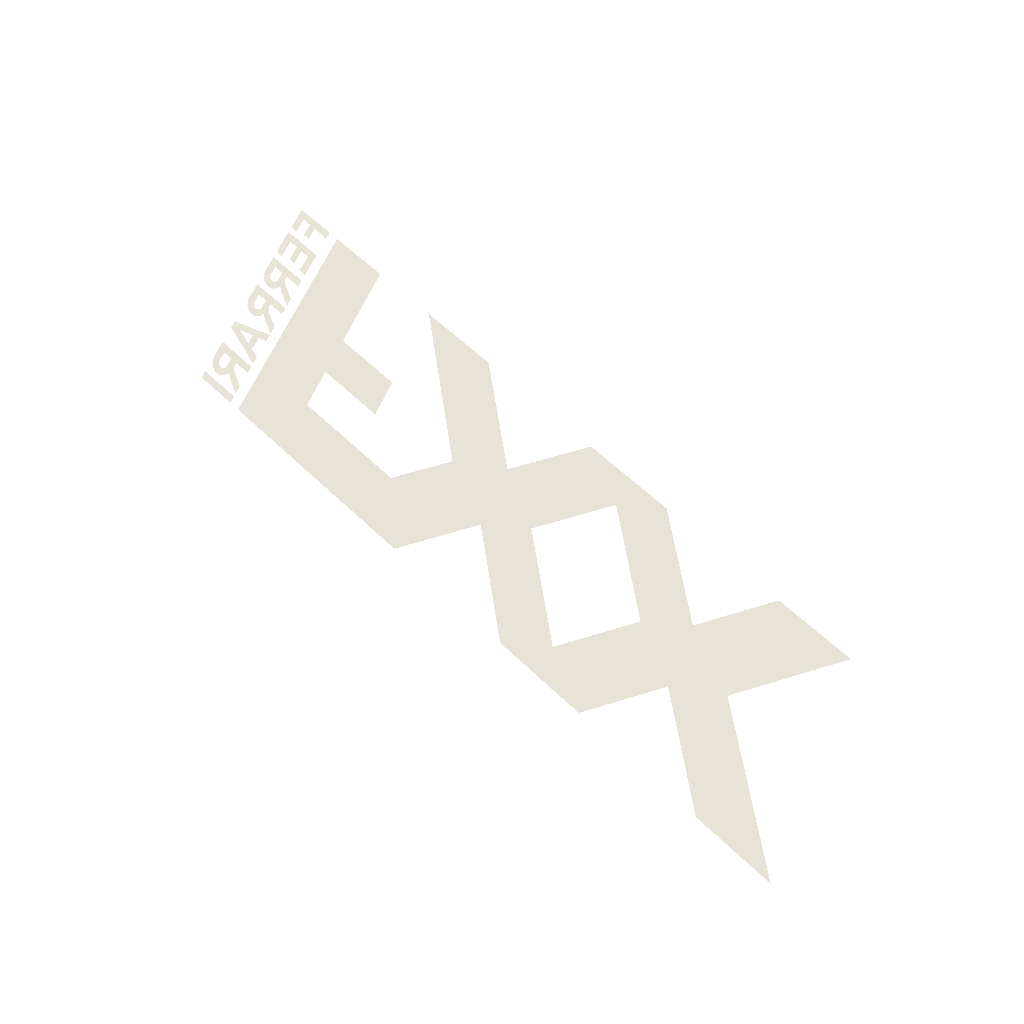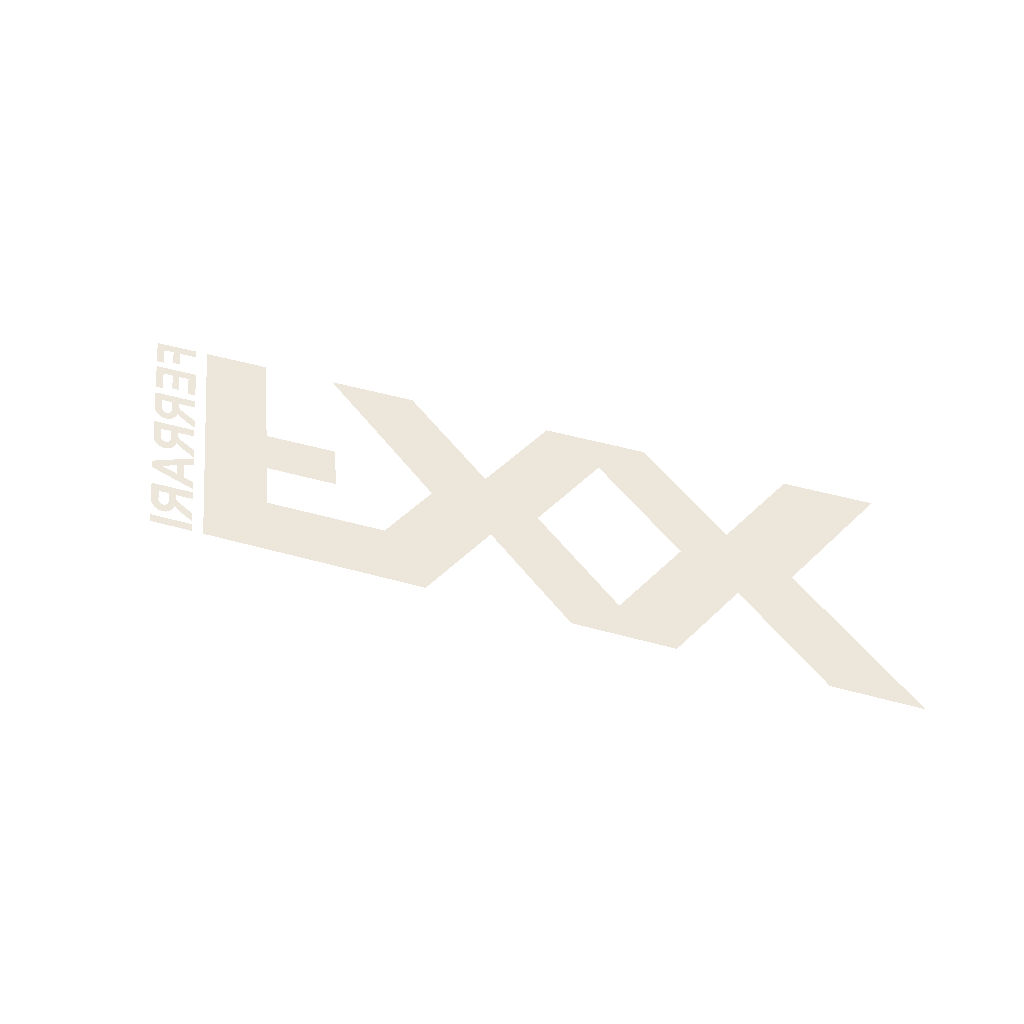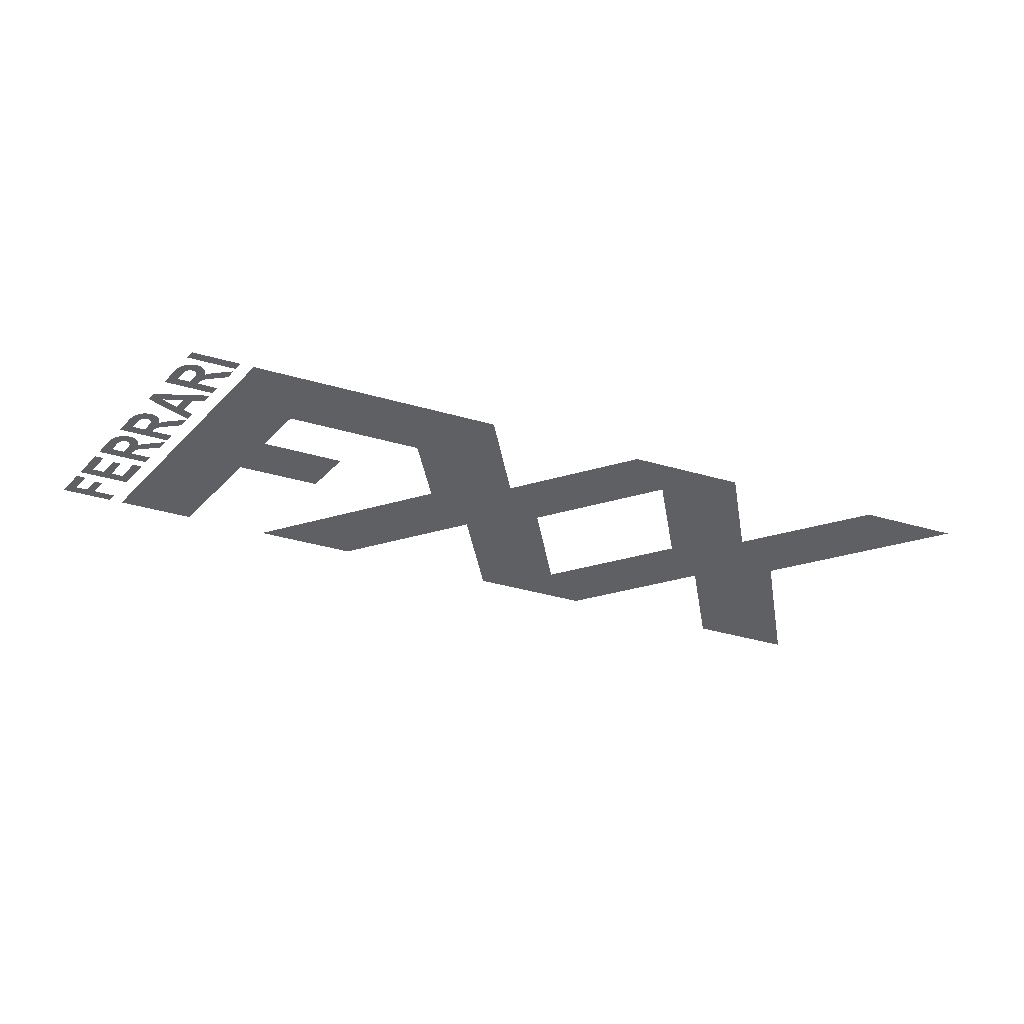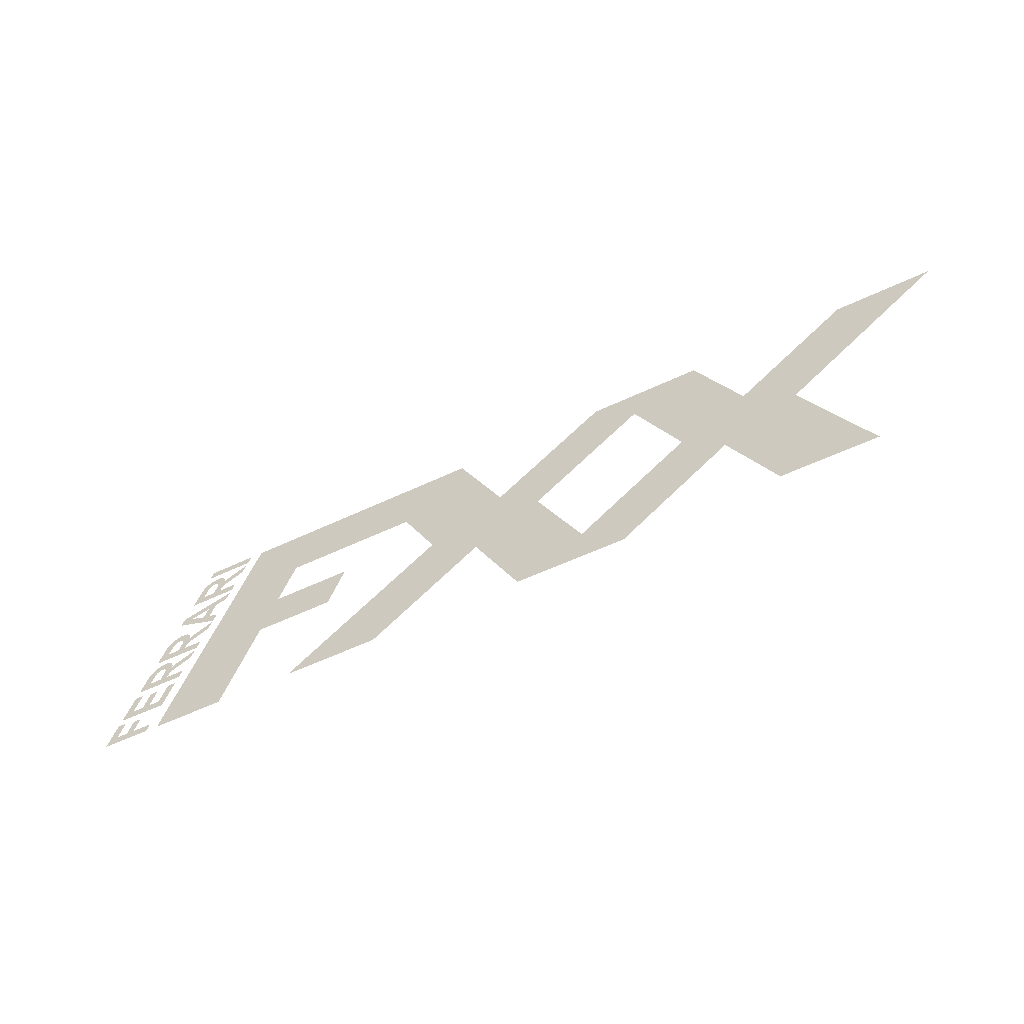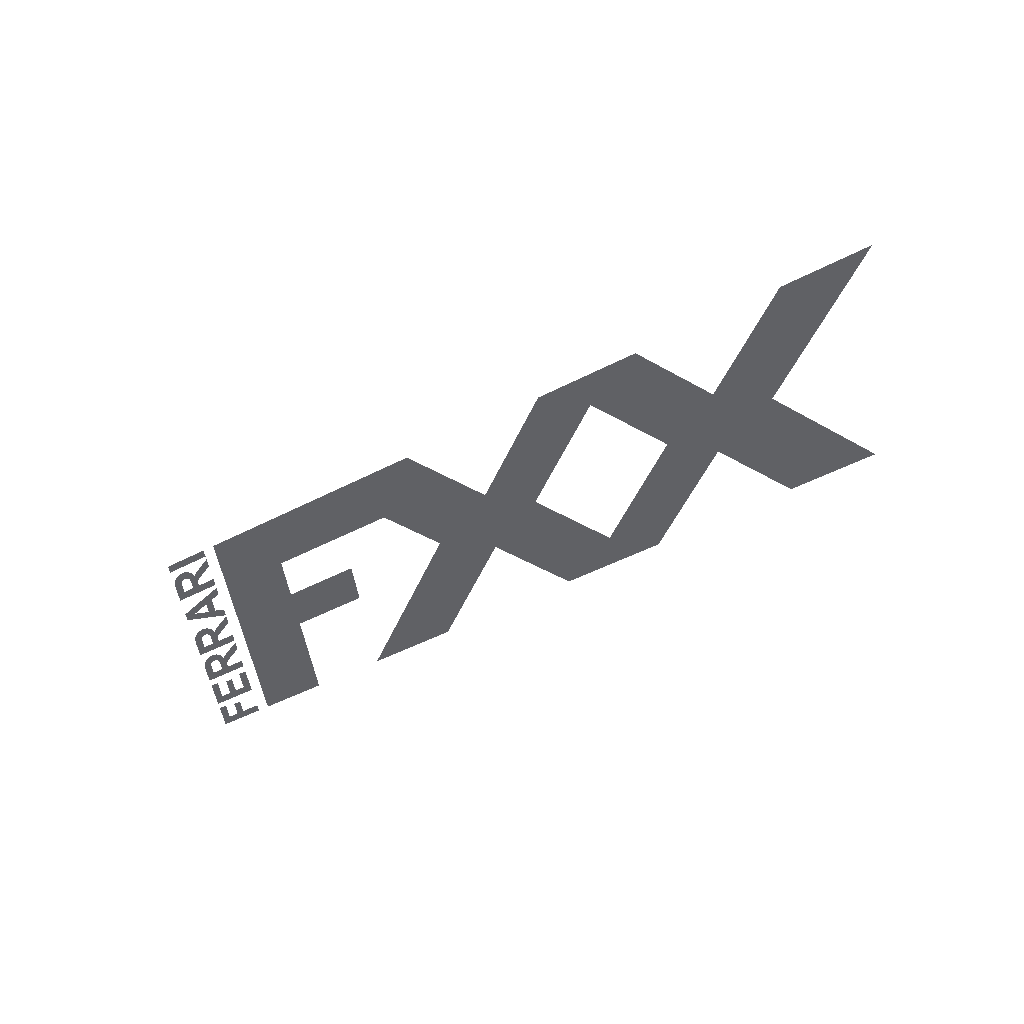
<metadata>
{"format":"obj","ext":"obj","renderer":"f3d","projection":"perspective","resolution":1024,"background":"white","views":[{"elev":62.0,"azim":44.0,"up":"+Y"},{"elev":54.0,"azim":16.1,"up":"+Y"},{"elev":-42.6,"azim":-18.6,"up":"+Y"},{"elev":-54.8,"azim":26.8,"up":"+Z"},{"elev":-50.3,"azim":29.5,"up":"+Y"}]}
</metadata>
<code>
v -1.445 0 -0.3025
v -1.473 0 -0.3025
v -1.506 0 -0.3875
v -1.467 0 -0.3606
v -1.43 0 -0.3606
v -1.467 0 -0.3606
v -1.506 0 -0.3875
v -1.43 0 -0.3606
v -1.404 0 -0.3606
v -1.385 0 -0.3113
v -1.411 0 -0.3113
v -1.43 0 -0.3606
v -1.506 0 -0.3875
v -1.349 0 -0.3875
v -1.404 0 -0.3606
v -1.404 0 -0.3606
v -1.349 0 -0.3875
v -1.338 0 -0.3606
v -1.4 0 -0.1862
v -1.428 0 -0.1862
v -1.465 0 -0.28
v -1.425 0 -0.2531
v -1.389 0 -0.2531
v -1.425 0 -0.2531
v -1.465 0 -0.28
v -1.389 0 -0.2531
v -1.465 0 -0.28
v -1.307 0 -0.28
v -1.362 0 -0.2531
v -1.362 0 -0.2531
v -1.34 0 -0.195
v -1.366 0 -0.195
v -1.389 0 -0.2531
v -1.325 0 -0.2531
v -1.362 0 -0.2531
v -1.307 0 -0.28
v -1.307 0 -0.28
v -1.271 0 -0.1862
v -1.3 0 -0.1862
v -1.325 0 -0.2531
v -1.329 0 -0.05443
v -1.34 0 -0.08124
v -1.336 0 -0.08163
v -1.321 0 -0.05563
v -1.34 0 -0.05522
v -1.344 0 -0.08156
v -1.34 0 -0.08124
v -1.329 0 -0.05443
v -1.321 0 -0.05563
v -1.336 0 -0.08163
v -1.313 0 -0.05914
v -1.35 0 -0.05758
v -1.348 0 -0.08251
v -1.344 0 -0.08156
v -1.34 0 -0.05522
v -1.36 0 -0.06145
v -1.352 0 -0.08407
v -1.348 0 -0.08251
v -1.35 0 -0.05758
v -1.307 0 -0.06466
v -1.313 0 -0.05914
v -1.336 0 -0.08163
v -1.303 0 -0.07173
v -1.369 0 -0.06675
v -1.356 0 -0.08621
v -1.352 0 -0.08407
v -1.36 0 -0.06145
v -1.303 0 -0.07173
v -1.336 0 -0.08163
v -1.3 0 -0.07978
v -1.279 0 -0.07312
v -1.286 0 -0.07736
v -1.228 0 -0.07437
v -1.215 0 -0.04312
v -1.377 0 -0.07335
v -1.359 0 -0.08887
v -1.356 0 -0.08621
v -1.369 0 -0.06675
v -1.377 0 -0.07335
v -1.362 0 -0.092
v -1.359 0 -0.08887
v -1.228 0 -0.07437
v -1.286 0 -0.07736
v -1.294 0 -0.08238
v -1.3 0 -0.08812
v -1.228 0 -0.07437
v -1.3 0 -0.08812
v -1.291 0 -0.1044
v -1.384 0 -0.0811
v -1.364 0 -0.09553
v -1.362 0 -0.092
v -1.377 0 -0.07335
v -1.336 0 -0.08163
v -1.333 0 -0.08278
v -1.3 0 -0.08812
v -1.3 0 -0.07978
v -1.333 0 -0.08278
v -1.331 0 -0.08462
v -1.3 0 -0.08812
v -1.331 0 -0.08462
v -1.329 0 -0.08704
v -1.3 0 -0.08812
v -1.329 0 -0.08704
v -1.327 0 -0.0899
v -1.3 0 -0.08812
v -1.3 0 -0.08812
v -1.327 0 -0.0899
v -1.326 0 -0.09303
v -1.291 0 -0.1044
v -1.326 0 -0.09625
v -1.303 0 -0.1136
v -1.297 0 -0.1084
v -1.366 0 -0.09938
v -1.39 0 -0.08985
v -1.395 0 -0.09938
v -1.418 0 -0.16
v -1.366 0 -0.09938
v -1.364 0 -0.09553
v -1.384 0 -0.0811
v -1.39 0 -0.08985
v -1.366 0 -0.09938
v -1.418 0 -0.16
v -1.379 0 -0.1331
v -1.327 0 -0.09938
v -1.308 0 -0.1199
v -1.303 0 -0.1136
v -1.326 0 -0.09625
v -1.327 0 -0.09938
v -1.311 0 -0.1269
v -1.308 0 -0.1199
v -1.291 0 -0.1044
v -1.326 0 -0.09303
v -1.326 0 -0.09625
v -1.297 0 -0.1084
v -1.34 0 -0.1331
v -1.379 0 -0.1331
v -1.418 0 -0.16
v -1.34 0 -0.1331
v -1.314 0 -0.1331
v -1.311 0 -0.1269
v -1.327 0 -0.09938
v -1.25 0 -0.1331
v -1.314 0 -0.1331
v -1.261 0 -0.16
v -1.418 0 -0.16
v -1.261 0 -0.16
v -1.314 0 -0.1331
v -1.34 0 -0.1331
v -1.301 0 0.06992
v -1.299 0 0.04499
v -1.294 0 0.04594
v -1.264 0 0.06836
v -1.287 0 0.04587
v -1.258 0 0.06284
v -1.32 0 0.06075
v -1.306 0 0.04129
v -1.303 0 0.04342
v -1.31 0 0.06605
v -1.229 0 0.05437
v -1.237 0 0.05014
v -1.178 0 0.05312
v -1.166 0 0.08438
v -1.328 0 0.05415
v -1.31 0 0.03862
v -1.306 0 0.04129
v -1.32 0 0.06075
v -1.328 0 0.05415
v -1.312 0 0.03549
v -1.31 0 0.03862
v -1.178 0 0.05312
v -1.237 0 0.05014
v -1.244 0 0.04512
v -1.251 0 0.03938
v -1.335 0 0.04639
v -1.315 0 0.03197
v -1.312 0 0.03549
v -1.328 0 0.05415
v -1.29 0 0.04626
v -1.287 0 0.04587
v -1.28 0 0.07307
v -1.29 0 0.07228
v -1.294 0 0.04594
v -1.29 0 0.04626
v -1.29 0 0.07228
v -1.301 0 0.06992
v -1.287 0 0.04587
v -1.264 0 0.06836
v -1.272 0 0.07187
v -1.28 0 0.07307
v -1.287 0 0.04587
v -1.251 0 0.04772
v -1.253 0 0.05577
v -1.258 0 0.06284
v -1.287 0 0.04587
v -1.284 0 0.04472
v -1.251 0 0.03938
v -1.251 0 0.04772
v -1.299 0 0.04499
v -1.301 0 0.06992
v -1.31 0 0.06605
v -1.303 0 0.04342
v -1.284 0 0.04472
v -1.281 0 0.04288
v -1.251 0 0.03938
v -1.281 0 0.04288
v -1.279 0 0.04046
v -1.251 0 0.03938
v -1.279 0 0.04046
v -1.278 0 0.0376
v -1.251 0 0.03938
v -1.251 0 0.03938
v -1.278 0 0.0376
v -1.277 0 0.03447
v -1.241 0 0.02312
v -1.251 0 0.03938
v -1.241 0 0.02312
v -1.178 0 0.05312
v -1.277 0 0.03125
v -1.254 0 0.01388
v -1.248 0 0.0191
v -1.317 0 0.02813
v -1.341 0 0.03765
v -1.345 0 0.02813
v -1.369 0 -0.0325
v -1.317 0 0.02813
v -1.315 0 0.03197
v -1.335 0 0.04639
v -1.341 0 0.03765
v -1.317 0 0.02813
v -1.369 0 -0.0325
v -1.33 0 -0.005625
v -1.278 0 0.02813
v -1.259 0 0.007643
v -1.254 0 0.01388
v -1.277 0 0.03125
v -1.278 0 0.02813
v -1.262 0 0.000625
v -1.259 0 0.007643
v -1.241 0 0.02312
v -1.277 0 0.03447
v -1.277 0 0.03125
v -1.248 0 0.0191
v -1.291 0 -0.005625
v -1.33 0 -0.005625
v -1.369 0 -0.0325
v -1.291 0 -0.005625
v -1.265 0 -0.005625
v -1.262 0 0.000625
v -1.278 0 0.02813
v -1.201 0 -0.005625
v -1.265 0 -0.005625
v -1.211 0 -0.0325
v -1.369 0 -0.0325
v -1.211 0 -0.0325
v -1.265 0 -0.005625
v -1.291 0 -0.005625
v -1.115 0 0.2175
v -1.292 0 0.1663
v -1.195 0 0.1698
v -1.195 0 0.1698
v -1.165 0 0.1774
v -1.126 0 0.1888
v -1.115 0 0.2175
v -1.195 0 0.1698
v -1.209 0 0.1329
v -1.184 0 0.1273
v -1.165 0 0.1774
v -1.303 0 0.1388
v -1.259 0 0.1511
v -1.195 0 0.1698
v -1.292 0 0.1663
v -1.303 0 0.1388
v -1.209 0 0.1329
v -1.259 0 0.1511
v -1.303 0 0.1388
v -1.184 0 0.1273
v -1.209 0 0.1329
v -1.184 0 0.1273
v -1.303 0 0.1388
v -1.164 0 0.08875
v -1.154 0 0.1163
v -1.178 0 0.3368
v -1.188 0 0.31
v -1.185 0 0.3096
v -1.169 0 0.3356
v -1.188 0 0.336
v -1.192 0 0.3097
v -1.188 0 0.31
v -1.178 0 0.3368
v -1.198 0 0.3337
v -1.196 0 0.3087
v -1.192 0 0.3097
v -1.188 0 0.336
v -1.208 0 0.3298
v -1.2 0 0.3072
v -1.196 0 0.3087
v -1.198 0 0.3337
v -1.217 0 0.3245
v -1.204 0 0.305
v -1.2 0 0.3072
v -1.208 0 0.3298
v -1.127 0 0.3181
v -1.135 0 0.3139
v -1.076 0 0.3169
v -1.064 0 0.3481
v -1.226 0 0.3179
v -1.207 0 0.3024
v -1.204 0 0.305
v -1.217 0 0.3245
v -1.226 0 0.3179
v -1.21 0 0.2992
v -1.207 0 0.3024
v -1.076 0 0.3169
v -1.135 0 0.3139
v -1.142 0 0.3089
v -1.149 0 0.3031
v -1.233 0 0.3101
v -1.213 0 0.2957
v -1.21 0 0.2992
v -1.226 0 0.3179
v -1.185 0 0.3096
v -1.156 0 0.3266
v -1.162 0 0.3321
v -1.169 0 0.3356
v -1.185 0 0.3096
v -1.149 0 0.3115
v -1.151 0 0.3195
v -1.156 0 0.3266
v -1.185 0 0.3096
v -1.182 0 0.3085
v -1.149 0 0.3031
v -1.149 0 0.3115
v -1.182 0 0.3085
v -1.179 0 0.3066
v -1.149 0 0.3031
v -1.179 0 0.3066
v -1.177 0 0.3042
v -1.149 0 0.3031
v -1.177 0 0.3042
v -1.176 0 0.3014
v -1.149 0 0.3031
v -1.149 0 0.3031
v -1.176 0 0.3014
v -1.175 0 0.2982
v -1.139 0 0.2869
v -1.175 0 0.295
v -1.152 0 0.2776
v -1.146 0 0.2828
v -1.215 0 0.2919
v -1.239 0 0.3014
v -1.243 0 0.2919
v -1.267 0 0.2313
v -1.215 0 0.2919
v -1.213 0 0.2957
v -1.233 0 0.3101
v -1.239 0 0.3014
v -1.215 0 0.2919
v -1.267 0 0.2313
v -1.228 0 0.2581
v -1.176 0 0.2919
v -1.157 0 0.2714
v -1.152 0 0.2776
v -1.175 0 0.295
v -1.176 0 0.2919
v -1.16 0 0.2644
v -1.157 0 0.2714
v -1.139 0 0.2869
v -1.076 0 0.3169
v -1.149 0 0.3031
v -1.139 0 0.2869
v -1.175 0 0.2982
v -1.175 0 0.295
v -1.146 0 0.2828
v -1.189 0 0.2581
v -1.228 0 0.2581
v -1.267 0 0.2313
v -1.189 0 0.2581
v -1.162 0 0.2581
v -1.16 0 0.2644
v -1.176 0 0.2919
v -1.099 0 0.2581
v -1.162 0 0.2581
v -1.109 0 0.2313
v -1.267 0 0.2313
v -1.109 0 0.2313
v -1.162 0 0.2581
v -1.189 0 0.2581
v -1.206 0 0.3875
v -1.217 0 0.3606
v -1.059 0 0.3606
v -1.049 0 0.3875
v -1.006 0 0.3875
v -0.8413 0 0.2
v -0.4041 0 0.2
v -0.1938 0 0.3875
v 0.3187 0 0.3875
v 0.4565 0 0.275
v 0.831 0 0.1125
v 0.6813 0 0.3875
v 1.506 0 0.3875
v 1.194 0 0.3875
v 0.831 0 0.1125
v 0.9952 0 0
v 0.4565 0 0.275
v 0.6062 0 0
v 0.831 0 0.1125
v -0.04396 0 0.1125
v 0.09375 0 0
v 0.4565 0 0.275
v 0.3187 0 0.3875
v -0.897 0 0.05625
v -1.306 0 -0.3875
v -0.9502 0 -0.08125
v -0.2952 0 0
v -0.04396 0 0.1125
v -0.1938 0 0.3875
v -0.4041 0 0.2
v -0.2952 0 0
v -0.131 0 -0.1125
v 0.09375 0 0
v -0.04396 0 0.1125
v 0.9952 0 0
v 0.831 0 0.1125
v 0.6062 0 0
v 0.744 0 -0.1125
v -0.9502 0 -0.08125
v -1.306 0 -0.3875
v -1.069 0 -0.3875
v -0.6877 0 -0.08125
v -0.6345 0 0.05625
v -0.897 0 0.05625
v -0.9502 0 -0.08125
v 0.744 0 -0.1125
v 0.6062 0 0
v 0.2435 0 -0.275
v 0.3812 0 -0.3875
v 0.744 0 -0.1125
v 0.8938 0 -0.3875
v 1.206 0 -0.3875
v 0.9952 0 0
v 0.2435 0 -0.275
v 0.01875 0 -0.3875
v 0.3812 0 -0.3875
v -1.306 0 -0.3875
v -0.897 0 0.05625
v -0.8413 0 0.2
v -1.006 0 0.3875
v -0.8063 0 -0.3875
v -0.4938 0 -0.3875
v -0.131 0 -0.1125
v -0.2952 0 0
v 0.01875 0 -0.3875
v 0.2435 0 -0.275
v 0.09375 0 0
v -0.131 0 -0.1125
g mesh7440437
f 1 2 3
f 3 4 1
f 5 6 7
f 8 9 10
f 10 11 8
f 12 13 14
f 14 15 12
f 16 17 18
f 19 20 21
f 21 22 19
f 23 24 25
f 26 27 28
f 28 29 26
f 30 31 32
f 32 33 30
f 34 35 36
f 37 38 39
f 39 40 37
f 41 42 43
f 43 44 41
f 45 46 47
f 47 48 45
f 49 50 51
f 52 53 54
f 54 55 52
f 56 57 58
f 58 59 56
f 60 61 62
f 62 63 60
f 64 65 66
f 66 67 64
f 68 69 70
f 71 72 73
f 73 74 71
f 75 76 77
f 77 78 75
f 79 80 81
f 82 83 84
f 84 85 82
f 86 87 88
f 89 90 91
f 91 92 89
f 93 94 95
f 95 96 93
f 97 98 99
f 100 101 102
f 103 104 105
f 106 107 108
f 108 109 106
f 110 111 112
f 113 114 115
f 115 116 113
f 117 118 119
f 119 120 117
f 121 122 123
f 124 125 126
f 126 127 124
f 128 129 130
f 131 132 133
f 133 134 131
f 135 136 137
f 138 139 140
f 140 141 138
f 142 143 144
f 145 146 147
f 147 148 145
f 149 150 151
f 152 153 154
f 155 156 157
f 157 158 155
f 159 160 161
f 161 162 159
f 163 164 165
f 165 166 163
f 167 168 169
f 170 171 172
f 172 173 170
f 174 175 176
f 176 177 174
f 178 179 180
f 180 181 178
f 182 183 184
f 184 185 182
f 186 187 188
f 188 189 186
f 190 191 192
f 192 193 190
f 194 195 196
f 196 197 194
f 198 199 200
f 200 201 198
f 202 203 204
f 205 206 207
f 208 209 210
f 211 212 213
f 213 214 211
f 215 216 217
f 218 219 220
f 221 222 223
f 223 224 221
f 225 226 227
f 227 228 225
f 229 230 231
f 232 233 234
f 234 235 232
f 236 237 238
f 239 240 241
f 241 242 239
f 243 244 245
f 246 247 248
f 248 249 246
f 250 251 252
f 253 254 255
f 255 256 253
f 257 258 259
f 260 261 262
f 262 263 260
f 264 265 266
f 266 267 264
f 268 269 270
f 270 271 268
f 272 273 274
f 275 276 277
f 278 279 280
f 280 281 278
f 282 283 284
f 284 285 282
f 286 287 288
f 288 289 286
f 290 291 292
f 292 293 290
f 294 295 296
f 296 297 294
f 298 299 300
f 300 301 298
f 302 303 304
f 304 305 302
f 306 307 308
f 308 309 306
f 310 311 312
f 313 314 315
f 315 316 313
f 317 318 319
f 319 320 317
f 321 322 323
f 323 324 321
f 325 326 327
f 327 328 325
f 329 330 331
f 331 332 329
f 333 334 335
f 336 337 338
f 339 340 341
f 342 343 344
f 344 345 342
f 346 347 348
f 349 350 351
f 351 352 349
f 353 354 355
f 355 356 353
f 357 358 359
f 360 361 362
f 362 363 360
f 364 365 366
f 367 368 369
f 370 371 372
f 372 373 370
f 374 375 376
f 377 378 379
f 379 380 377
f 381 382 383
f 384 385 386
f 386 387 384
f 388 389 390
f 390 391 388
f 392 393 394
f 394 395 392
f 396 397 398
f 398 399 396
f 400 401 402
f 402 403 400
f 404 405 406
f 407 408 409
f 409 410 407
f 411 412 413
f 414 415 416
f 416 417 414
f 418 419 420
f 420 421 418
f 422 423 424
f 424 425 422
f 426 427 428
f 429 430 431
f 431 432 429
f 433 434 435
f 435 436 433
f 437 438 439
f 439 440 437
f 441 442 443
f 444 445 446
f 446 447 444
f 448 449 450
f 450 451 448
f 452 453 454
f 454 455 452

</code>
